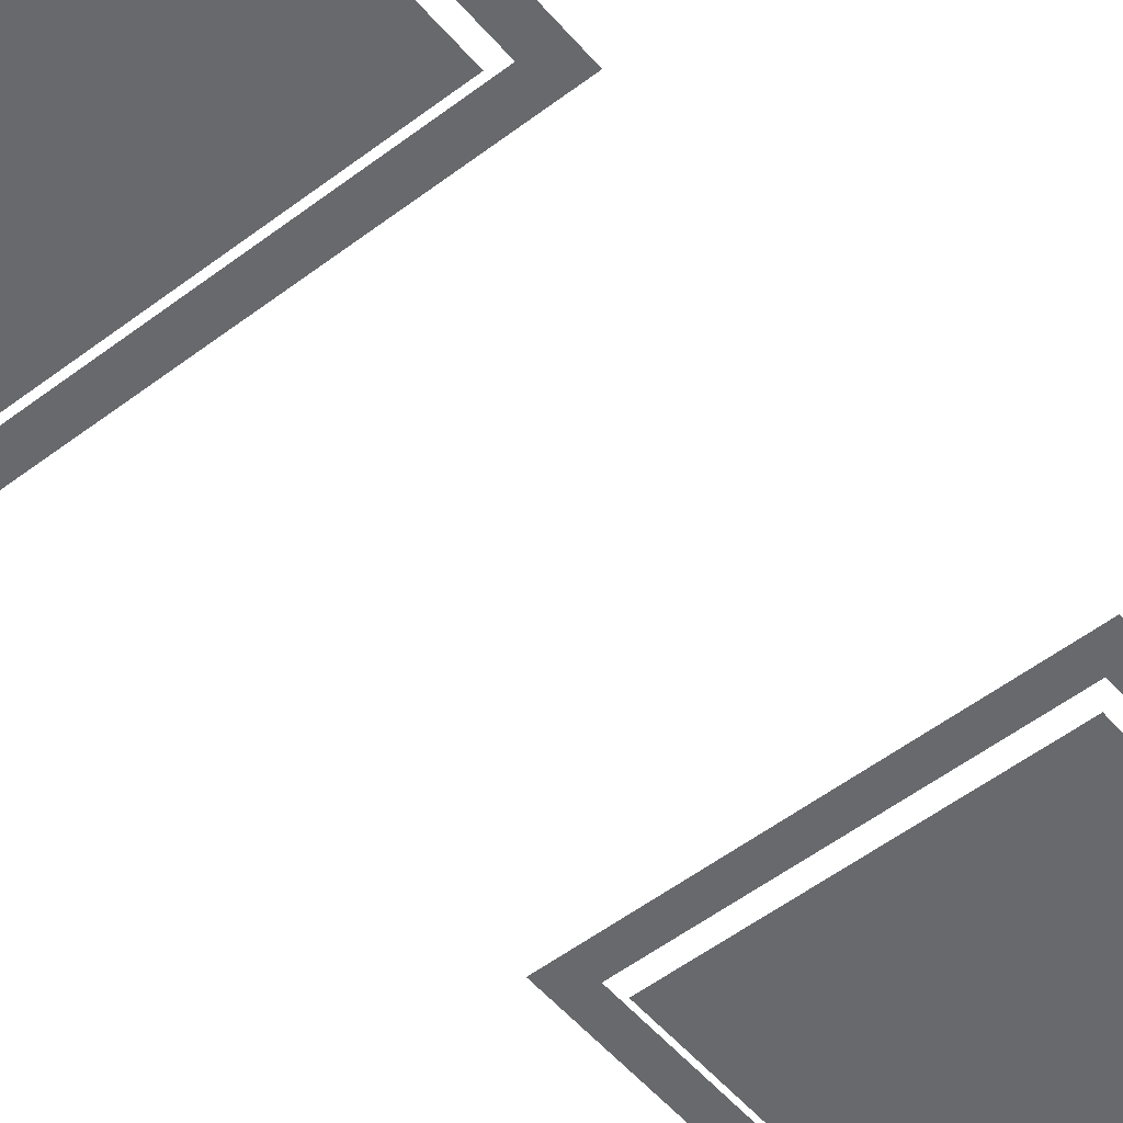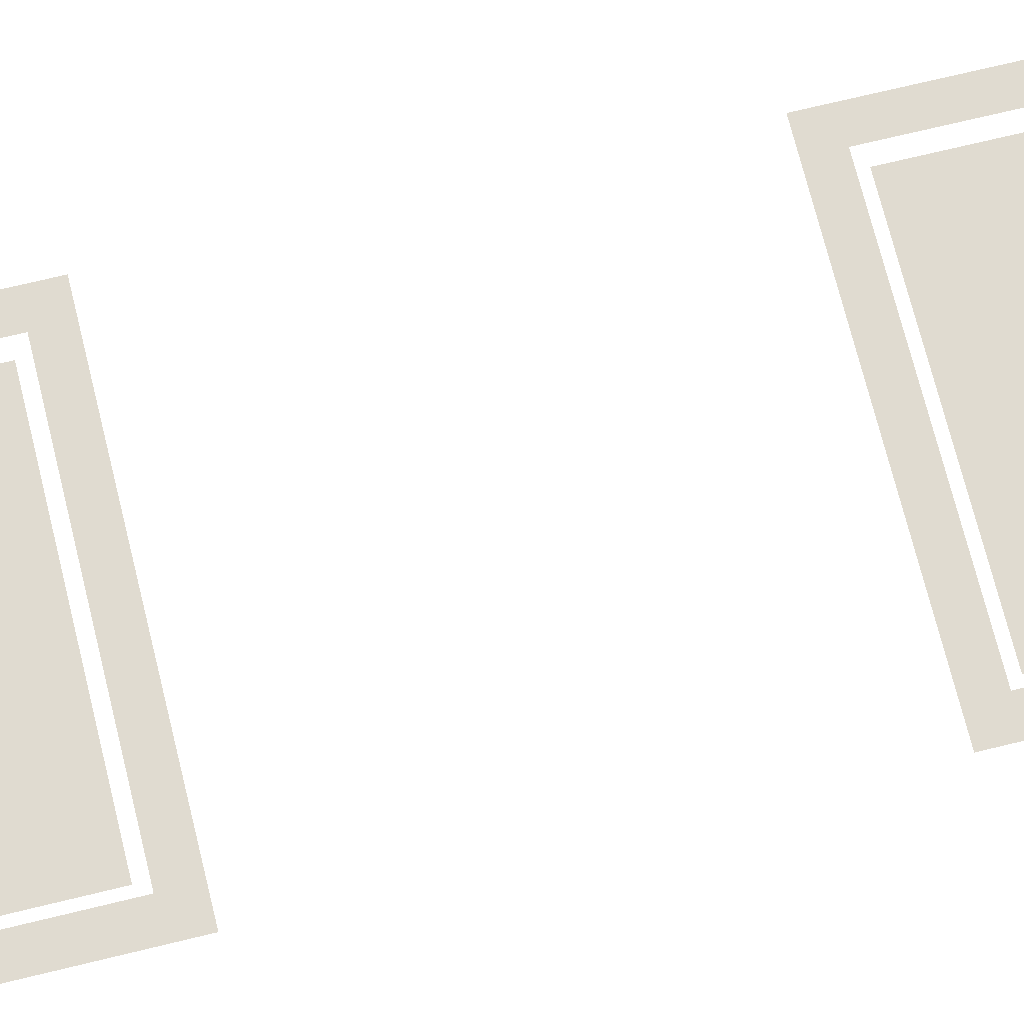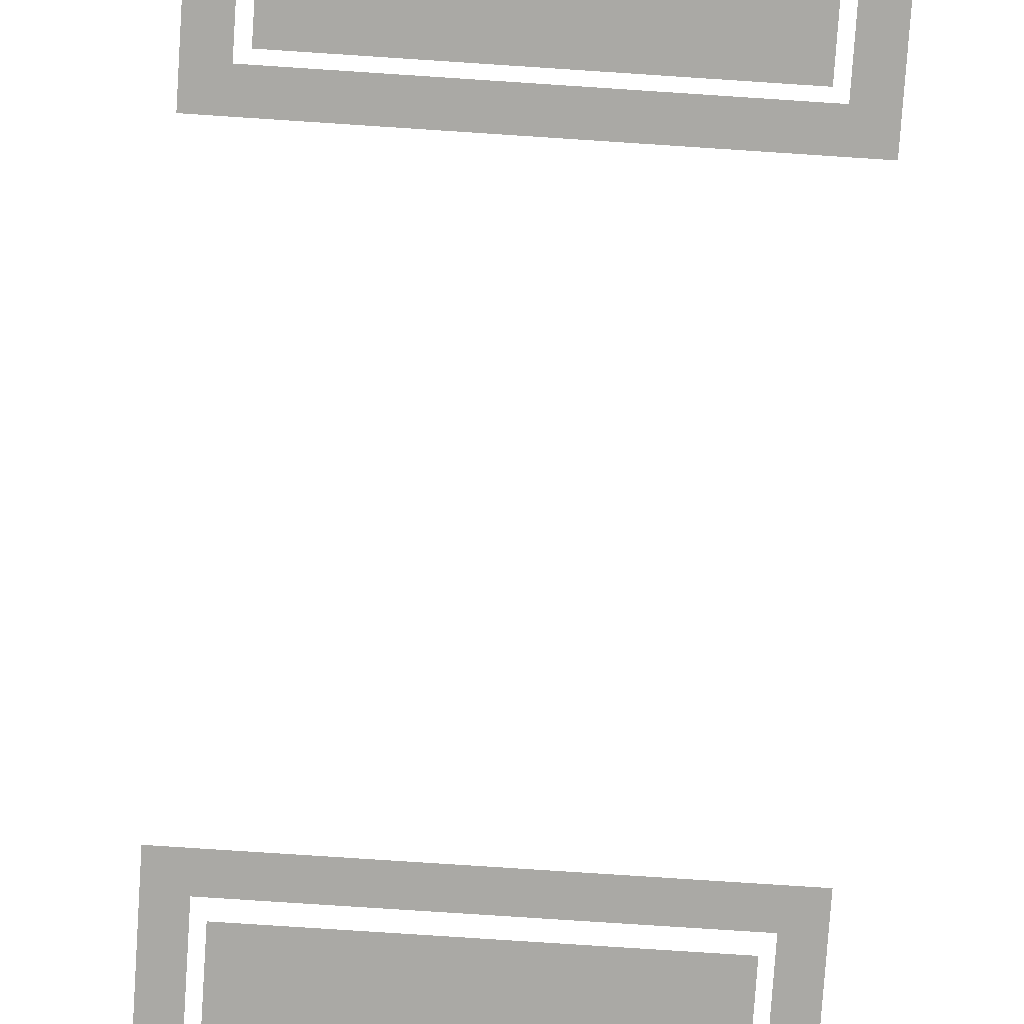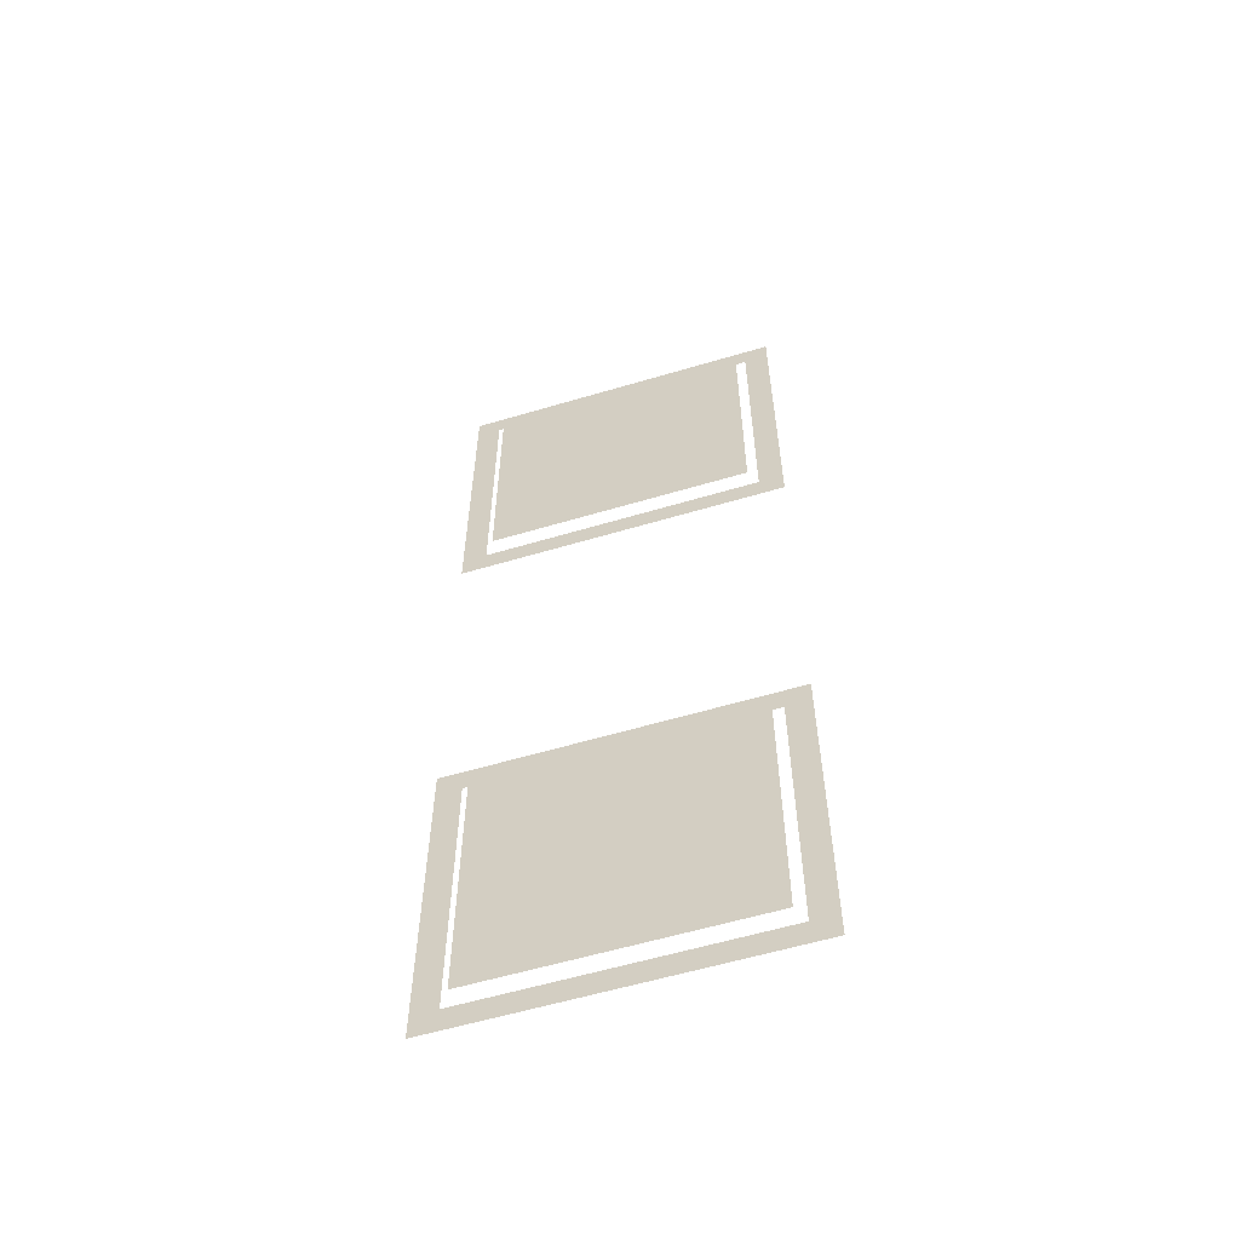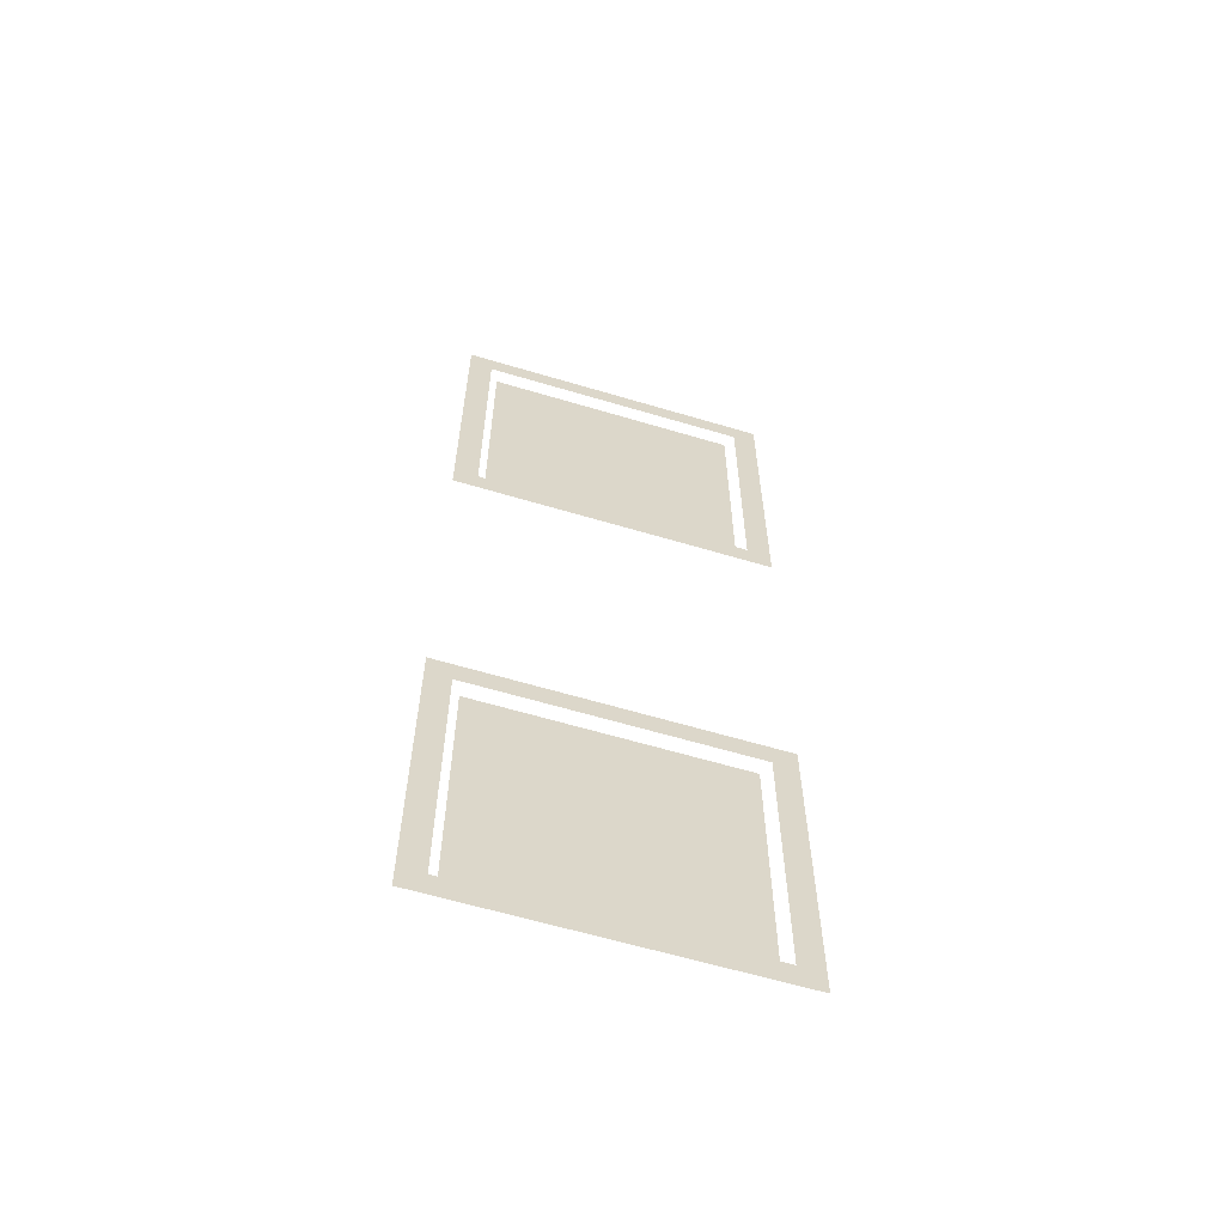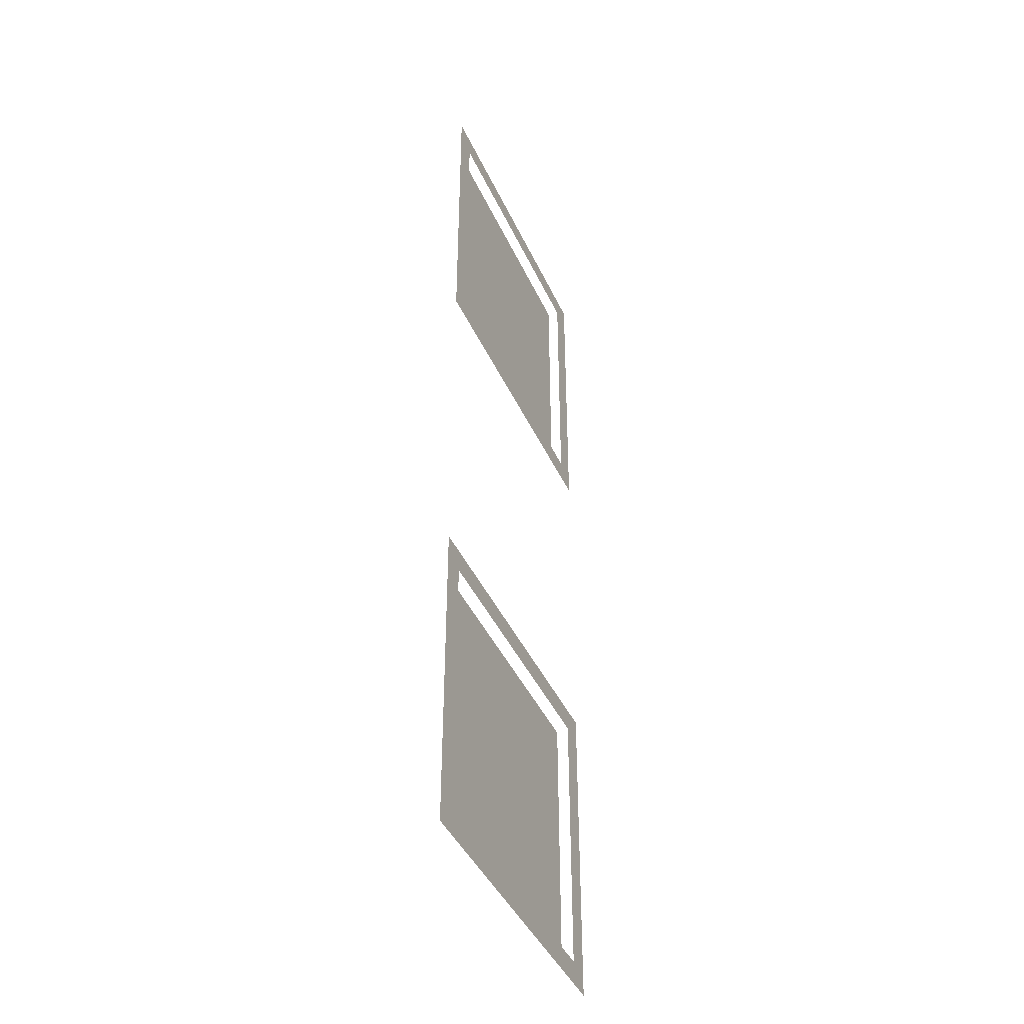
<metadata>
{"format":"obj","ext":"obj","renderer":"f3d","projection":"perspective","resolution":1024,"background":"white","views":[{"elev":-52.8,"azim":-140.7,"up":"+Z"},{"elev":70.0,"azim":-103.8,"up":"+Z"},{"elev":-75.3,"azim":176.2,"up":"+Z"},{"elev":-59.0,"azim":-163.0,"up":"+Y"},{"elev":-61.7,"azim":-16.9,"up":"+Y"},{"elev":-43.2,"azim":-66.5,"up":"+Y"}]}
</metadata>
<code>
o Plane
v -0.1809 0.2876 -0.01219
v 0.1809 0.2876 -0.01219
v -0.1809 0.6494 -0.01219
v 0.1809 0.6494 -0.01219
v -0.2265 0.242 0
v 0.2265 0.242 0
v -0.2265 0.695 0
v 0.2265 0.695 0
v -0.193 0.2755 0
v -0.193 0.6615 0
v 0.193 0.2755 0
v 0.193 0.6615 0
v -0.1809 -0.2876 -0.01219
v 0.1809 -0.2876 -0.01219
v -0.1809 -0.6494 -0.01219
v 0.1809 -0.6494 -0.01219
v -0.2265 -0.242 0
v 0.2265 -0.242 0
v -0.2265 -0.695 0
v 0.2265 -0.695 0
v -0.193 -0.2755 0
v -0.193 -0.6615 0
v 0.193 -0.2755 0
v 0.193 -0.6615 0
f 2 3 1
f 10 5 9
f 9 6 11
f 11 8 12
f 12 7 10
f 15 14 13
f 17 22 21
f 18 21 23
f 20 23 24
f 19 24 22
f 2 4 3
f 10 7 5
f 9 5 6
f 11 6 8
f 12 8 7
f 15 16 14
f 17 19 22
f 18 17 21
f 20 18 23
f 19 20 24

</code>
